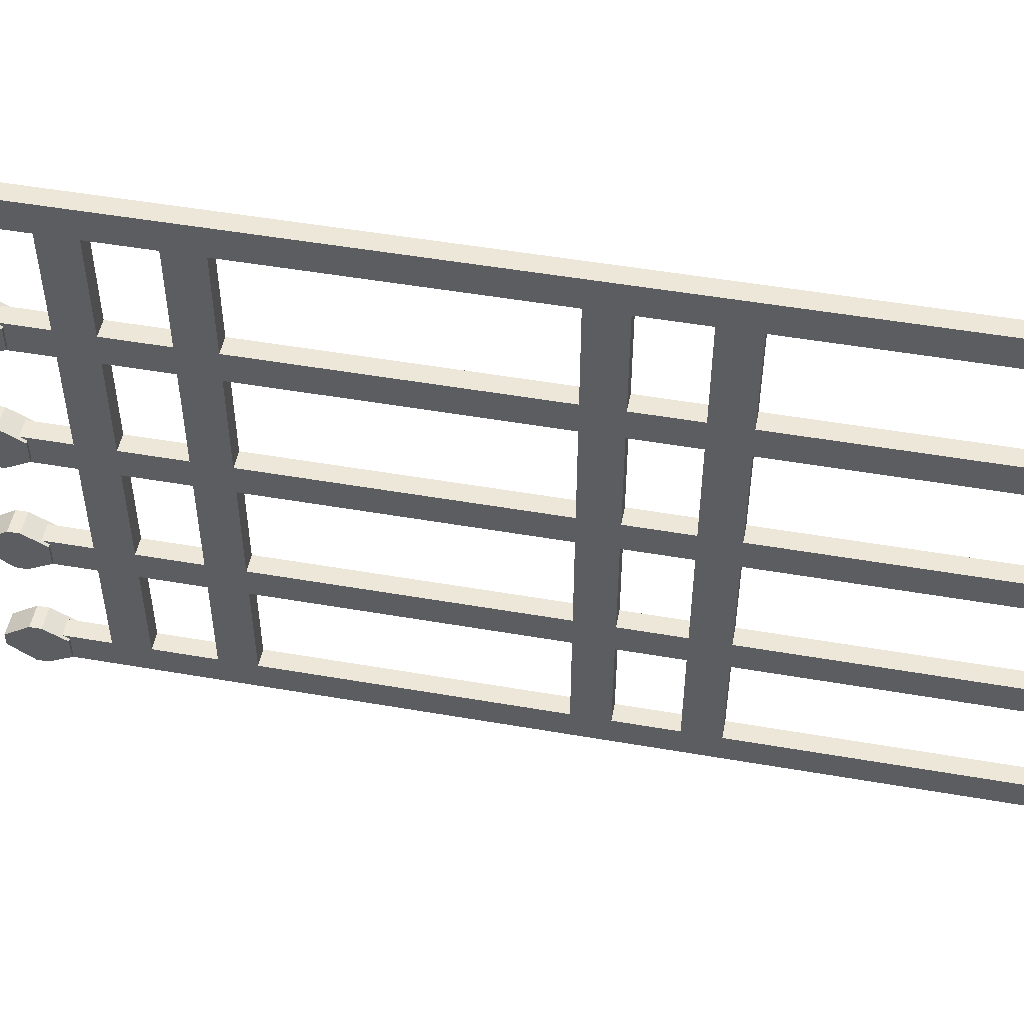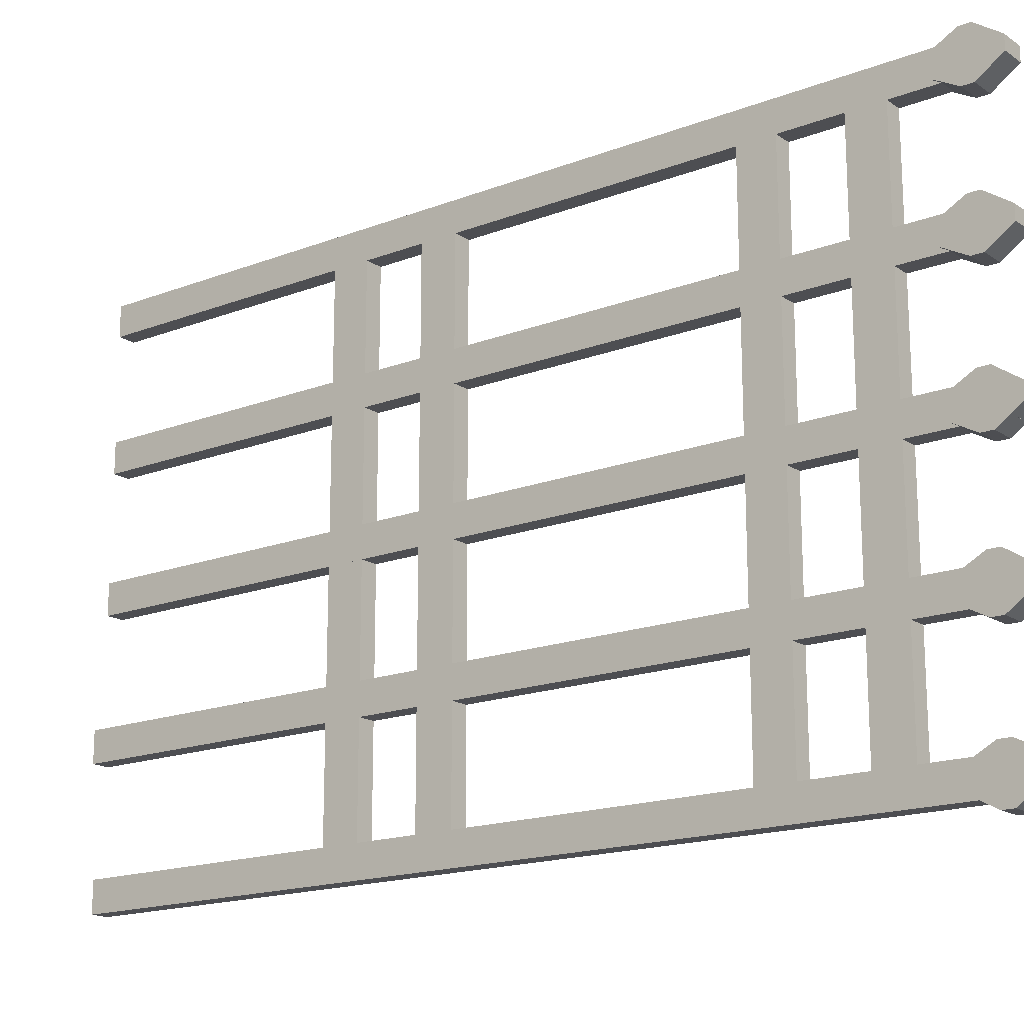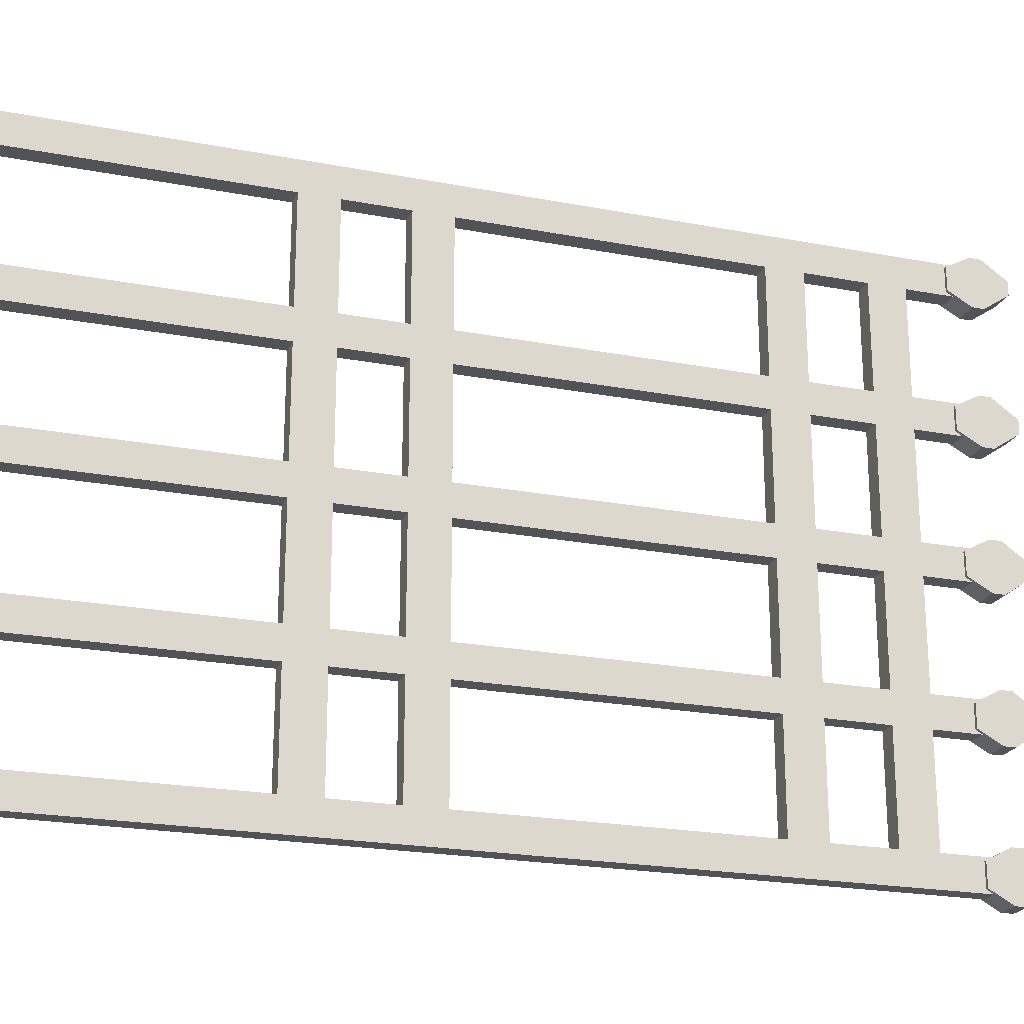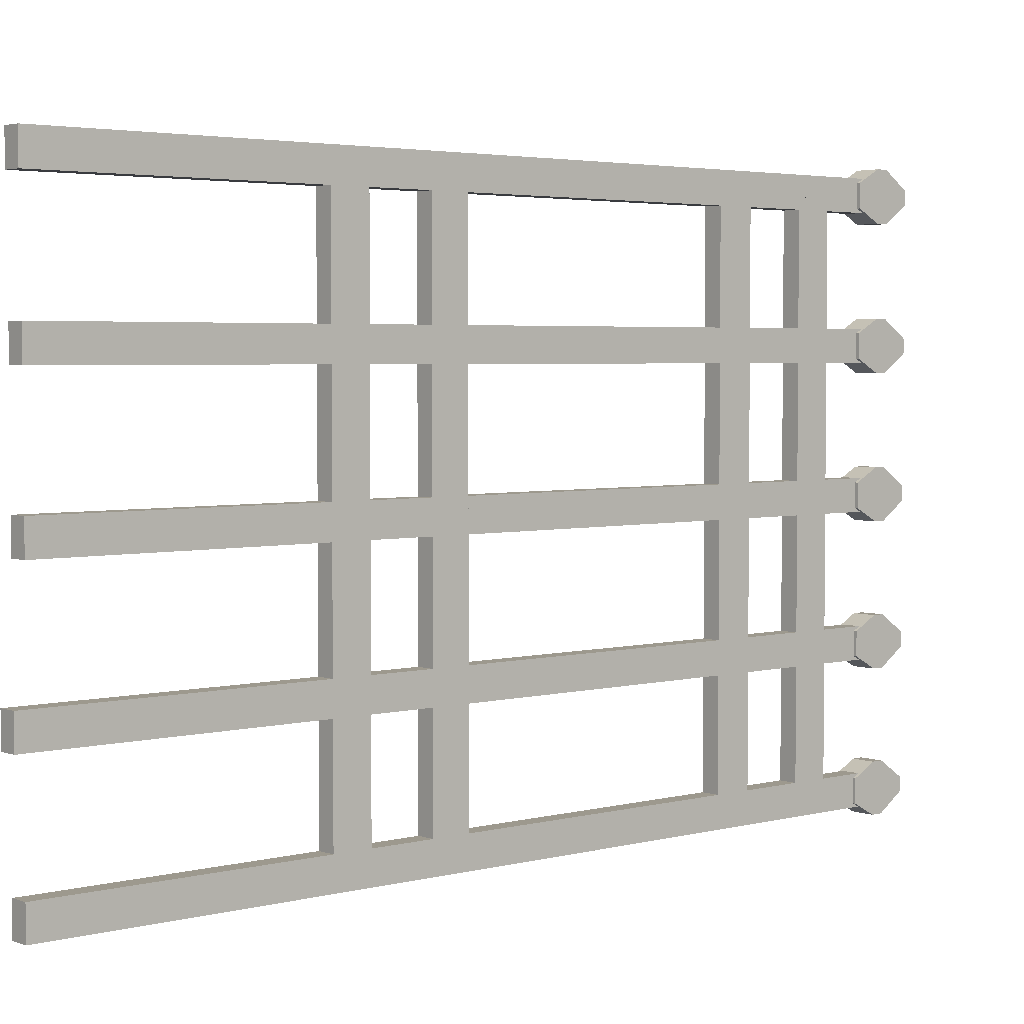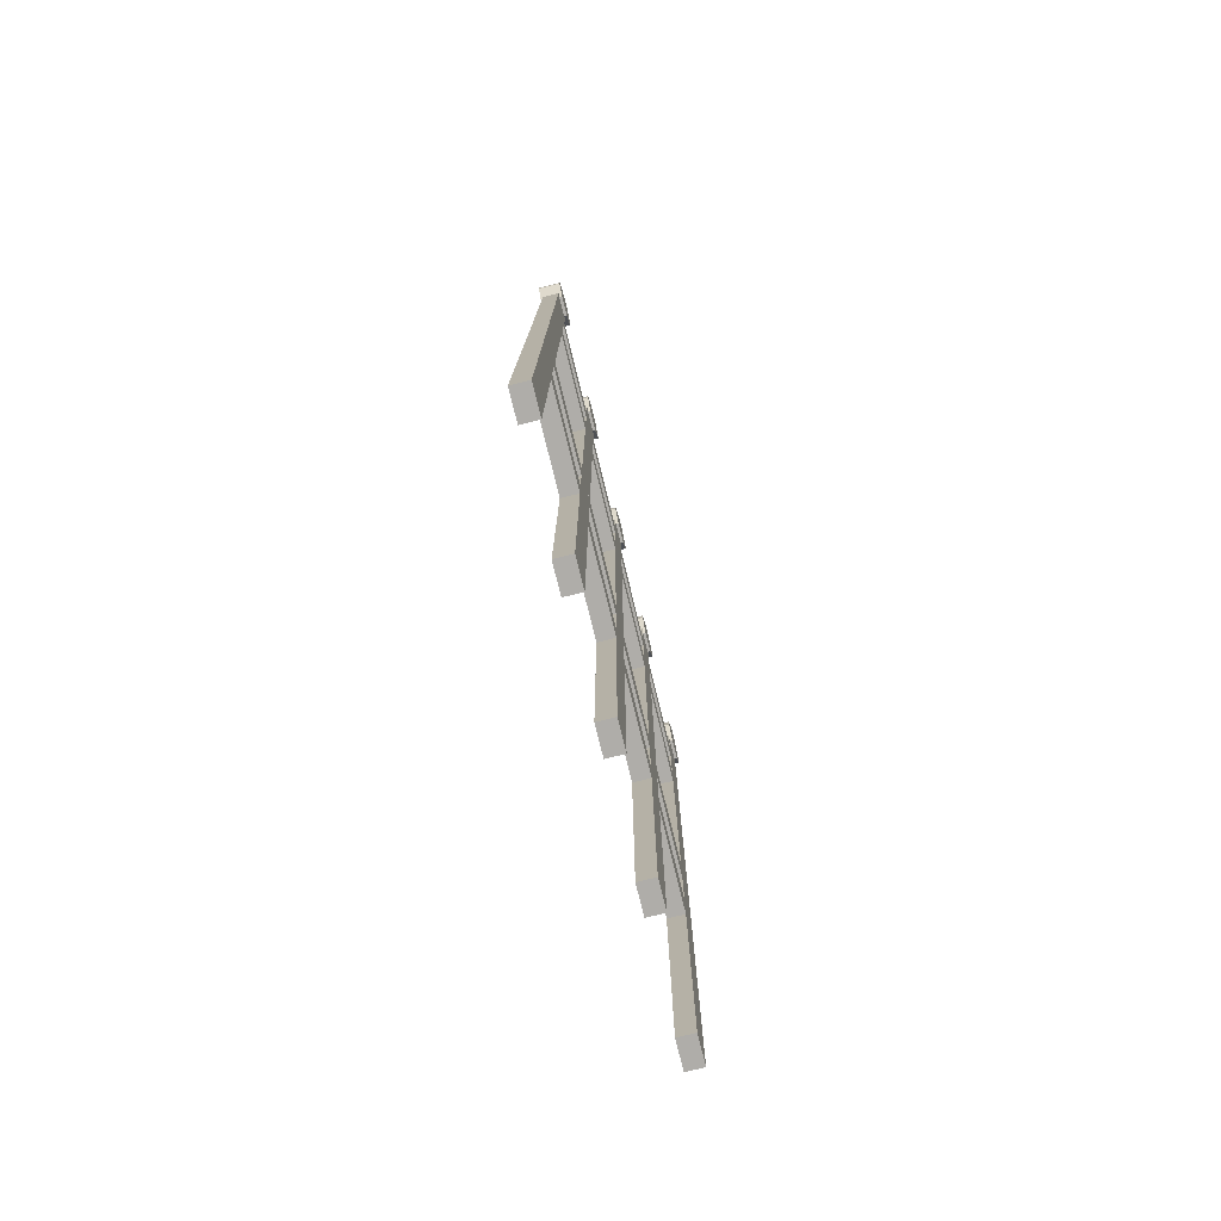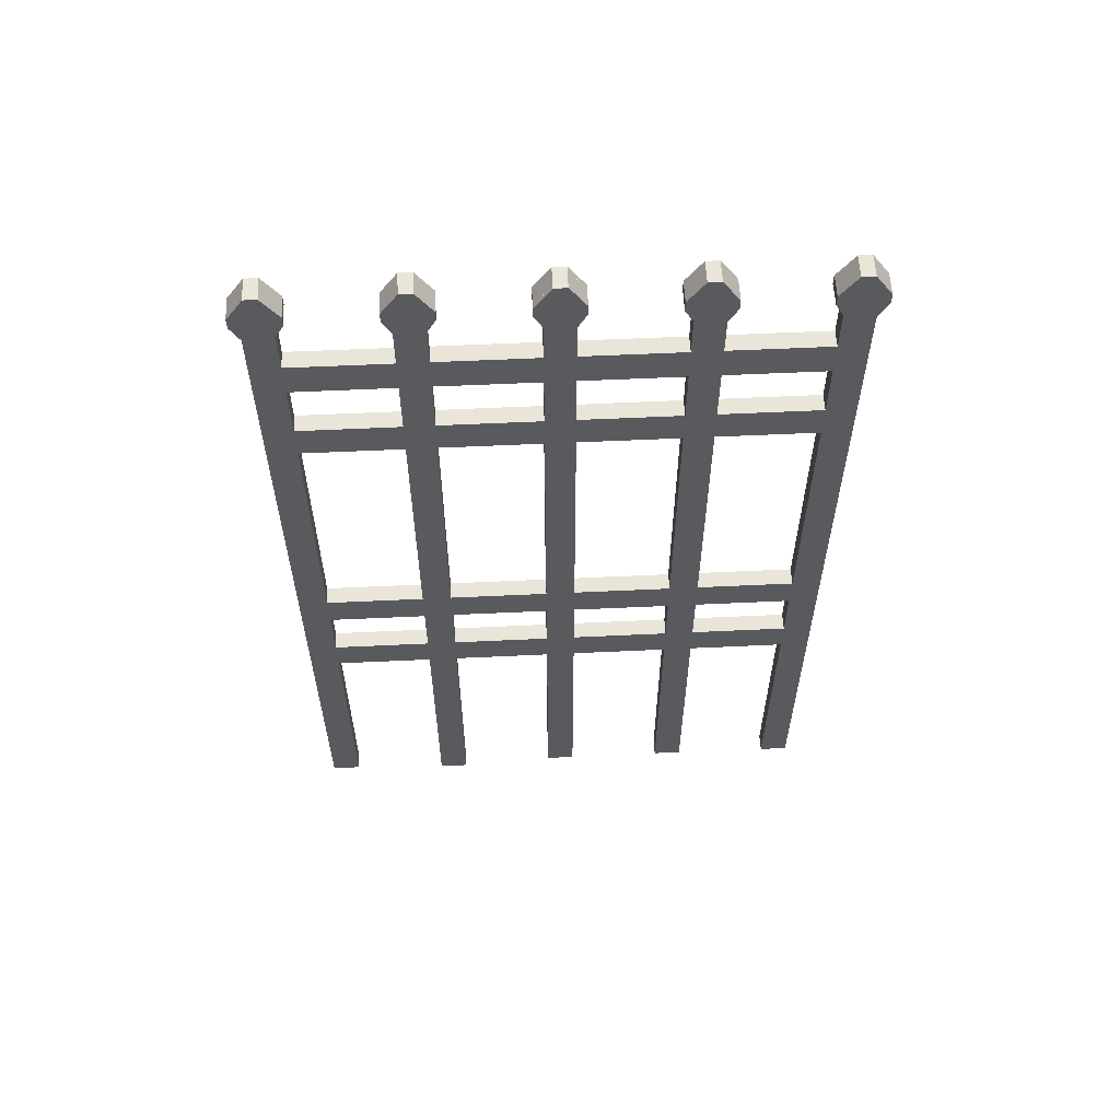
<metadata>
{"format":"obj","ext":"obj","renderer":"f3d","projection":"perspective","resolution":1024,"background":"white","views":[{"elev":50.2,"azim":100.8,"up":"+Y"},{"elev":-17.1,"azim":-52.4,"up":"+Y"},{"elev":-21.7,"azim":-108.7,"up":"+Y"},{"elev":3.4,"azim":-130.9,"up":"+Y"},{"elev":-77.4,"azim":13.8,"up":"+Z"},{"elev":57.9,"azim":87.2,"up":"+Z"}]}
</metadata>
<code>
o gate_Cube.004_Cube.005
v 0.75 -42.75 -38.2
v 0.75 -42.75 35.75
v 0.75 -45.25 35.75
v 0.75 -45.25 -38.2
v -0.75 -45.25 35.75
v -0.75 -45.25 -38.2
v -0.75 -42.75 35.75
v -0.75 -42.75 -38.2
v 0.75 1.25 -38.12
v 0.75 1.25 35.82
v 0.75 -1.25 35.82
v 0.75 -1.25 -38.12
v -0.75 -1.25 35.82
v -0.75 -1.25 -38.12
v -0.75 1.25 35.82
v -0.75 1.25 -38.12
v 0.75 -9.75 -38
v 0.75 -9.75 35.94
v 0.75 -12.25 35.94
v 0.75 -12.25 -38
v -0.75 -12.25 35.94
v -0.75 -12.25 -38
v -0.75 -9.75 35.94
v -0.75 -9.75 -38
v 0.75 -20.75 -38
v 0.75 -20.75 35.94
v 0.75 -23.25 35.94
v 0.75 -23.25 -38
v -0.75 -23.25 35.94
v -0.75 -23.25 -38
v -0.75 -20.75 35.94
v -0.75 -20.75 -38
v 0.75 -31.75 -38.8
v 0.75 -31.75 35.14
v 0.75 -34.25 35.14
v 0.75 -34.25 -38.8
v -0.75 -34.25 35.14
v -0.75 -34.25 -38.8
v -0.75 -31.75 35.14
v -0.75 -31.75 -38.8
v 1 2 34.83
v 1 0.5562 36.94
v 1 -0.5562 36.94
v 1 -2 34.83
v -1 -0.5562 36.94
v -1 -2 34.83
v -1 0.5562 36.94
v -1 2 34.83
v 1 -0.9409 31.94
v -1 -0.9409 31.94
v -1 0.9409 31.94
v 1 0.9409 31.94
v -1 2 33.89
v 1 2 33.89
v -1 -2 33.89
v 1 -2 33.89
v 1 -9 34.83
v 1 -10.44 36.94
v 1 -11.56 36.94
v 1 -13 34.83
v -1 -11.56 36.94
v -1 -13 34.83
v -1 -10.44 36.94
v -1 -9 34.83
v 1 -11.94 31.94
v -1 -11.94 31.94
v -1 -10.06 31.94
v 1 -10.06 31.94
v -1 -9 33.89
v 1 -9 33.89
v -1 -13 33.89
v 1 -13 33.89
v 1 -20 34.83
v 1 -21.44 36.94
v 1 -22.56 36.94
v 1 -24 34.83
v -1 -22.56 36.94
v -1 -24 34.83
v -1 -21.44 36.94
v -1 -20 34.83
v 1 -22.94 31.94
v -1 -22.94 31.94
v -1 -21.06 31.94
v 1 -21.06 31.94
v -1 -20 33.89
v 1 -20 33.89
v -1 -24 33.89
v 1 -24 33.89
v 1 -31 34.83
v 1 -32.44 36.94
v 1 -33.56 36.94
v 1 -35 34.83
v -1 -33.56 36.94
v -1 -35 34.83
v -1 -32.44 36.94
v -1 -31 34.83
v 1 -33.94 31.94
v -1 -33.94 31.94
v -1 -32.06 31.94
v 1 -32.06 31.94
v -1 -31 33.89
v 1 -31 33.89
v -1 -35 33.89
v 1 -35 33.89
v 1 -42 34.83
v 1 -43.44 36.94
v 1 -44.56 36.94
v 1 -46 34.83
v -1 -44.56 36.94
v -1 -46 34.83
v -1 -43.44 36.94
v -1 -42 34.83
v 1 -44.94 31.94
v -1 -44.94 31.94
v -1 -43.06 31.94
v 1 -43.06 31.94
v -1 -42 33.89
v 1 -42 33.89
v -1 -46 33.89
v 1 -46 33.89
v 0.75 -0.3502 25.7
v 0.75 -0.3502 28.7
v 0.75 -43.35 28.7
v 0.75 -43.35 25.7
v -0.75 -43.35 28.7
v -0.75 -43.35 25.7
v -0.75 -0.3502 28.7
v -0.75 -0.3502 25.7
v 0.75 -0.3502 17.7
v 0.75 -0.3502 20.7
v 0.75 -43.35 20.7
v 0.75 -43.35 17.7
v -0.75 -43.35 20.7
v -0.75 -43.35 17.7
v -0.75 -0.3502 20.7
v -0.75 -0.3502 17.7
v 0.75 -0.3502 -8.295
v 0.75 -0.3502 -5.295
v 0.75 -43.35 -5.295
v 0.75 -43.35 -8.295
v -0.75 -43.35 -5.295
v -0.75 -43.35 -8.295
v -0.75 -0.3502 -5.295
v -0.75 -0.3502 -8.295
v 0.75 -0.3502 -16.3
v 0.75 -0.3502 -13.3
v 0.75 -43.35 -13.3
v 0.75 -43.35 -16.3
v -0.75 -43.35 -13.3
v -0.75 -43.35 -16.3
v -0.75 -0.3502 -13.3
v -0.75 -0.3502 -16.3
f 1 2 3 4
f 4 3 5 6
f 6 5 7 8
f 8 7 2 1
f 4 6 8 1
f 5 3 2 7
f 9 10 11 12
f 12 11 13 14
f 14 13 15 16
f 16 15 10 9
f 12 14 16 9
f 13 11 10 15
f 17 18 19 20
f 20 19 21 22
f 22 21 23 24
f 24 23 18 17
f 20 22 24 17
f 21 19 18 23
f 25 26 27 28
f 28 27 29 30
f 30 29 31 32
f 32 31 26 25
f 28 30 32 25
f 29 27 26 31
f 33 34 35 36
f 36 35 37 38
f 38 37 39 40
f 40 39 34 33
f 36 38 40 33
f 37 35 34 39
f 41 42 43 44
f 44 43 45 46
f 46 45 47 48
f 48 47 42 41
f 49 50 51 52
f 45 43 42 47
f 53 48 41 54
f 55 46 48 53
f 56 44 46 55
f 54 41 44 56
f 52 54 56 49
f 49 56 55 50
f 50 55 53 51
f 51 53 54 52
f 57 58 59 60
f 60 59 61 62
f 62 61 63 64
f 64 63 58 57
f 65 66 67 68
f 61 59 58 63
f 69 64 57 70
f 71 62 64 69
f 72 60 62 71
f 70 57 60 72
f 68 70 72 65
f 65 72 71 66
f 66 71 69 67
f 67 69 70 68
f 73 74 75 76
f 76 75 77 78
f 78 77 79 80
f 80 79 74 73
f 81 82 83 84
f 77 75 74 79
f 85 80 73 86
f 87 78 80 85
f 88 76 78 87
f 86 73 76 88
f 84 86 88 81
f 81 88 87 82
f 82 87 85 83
f 83 85 86 84
f 89 90 91 92
f 92 91 93 94
f 94 93 95 96
f 96 95 90 89
f 97 98 99 100
f 93 91 90 95
f 101 96 89 102
f 103 94 96 101
f 104 92 94 103
f 102 89 92 104
f 100 102 104 97
f 97 104 103 98
f 98 103 101 99
f 99 101 102 100
f 105 106 107 108
f 108 107 109 110
f 110 109 111 112
f 112 111 106 105
f 113 114 115 116
f 109 107 106 111
f 117 112 105 118
f 119 110 112 117
f 120 108 110 119
f 118 105 108 120
f 116 118 120 113
f 113 120 119 114
f 114 119 117 115
f 115 117 118 116
f 121 122 123 124
f 124 123 125 126
f 126 125 127 128
f 128 127 122 121
f 124 126 128 121
f 125 123 122 127
f 129 130 131 132
f 132 131 133 134
f 134 133 135 136
f 136 135 130 129
f 132 134 136 129
f 133 131 130 135
f 137 138 139 140
f 140 139 141 142
f 142 141 143 144
f 144 143 138 137
f 140 142 144 137
f 141 139 138 143
f 145 146 147 148
f 148 147 149 150
f 150 149 151 152
f 152 151 146 145
f 148 150 152 145
f 149 147 146 151

</code>
